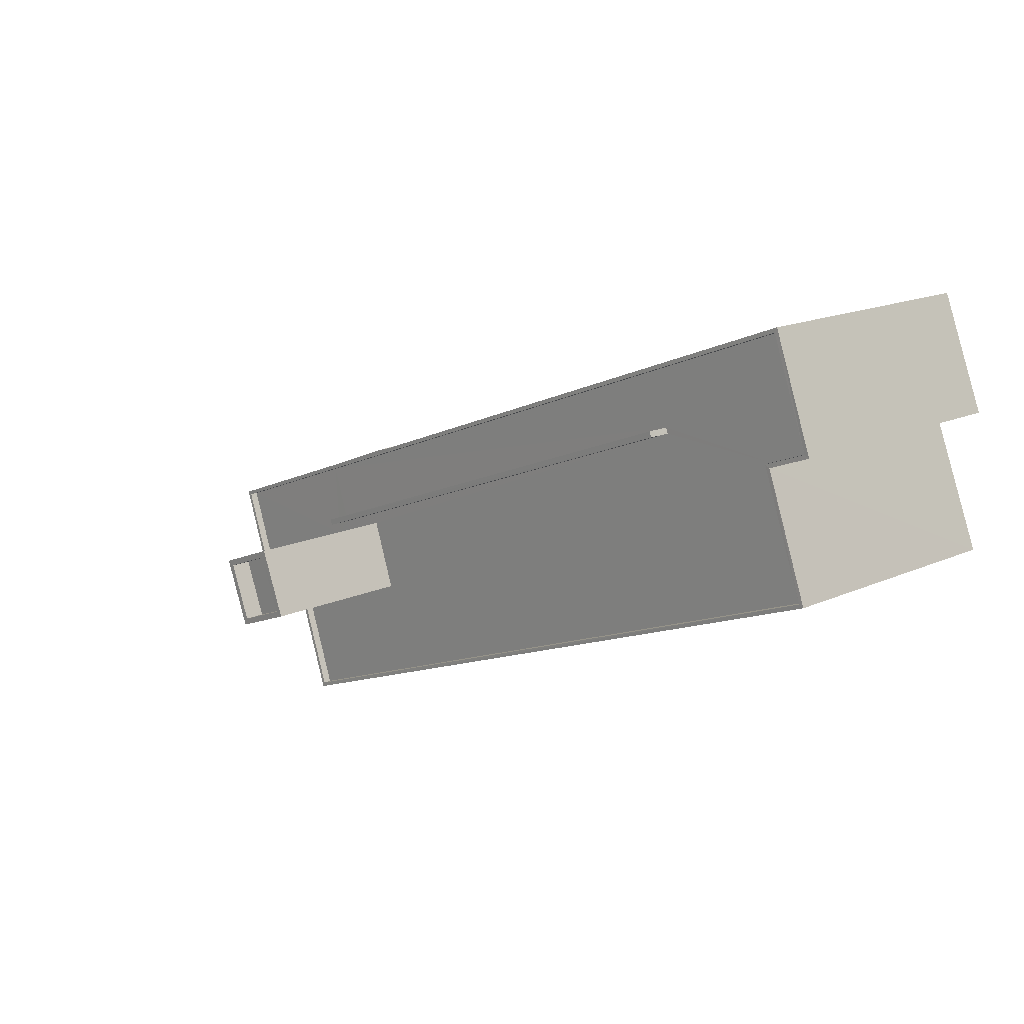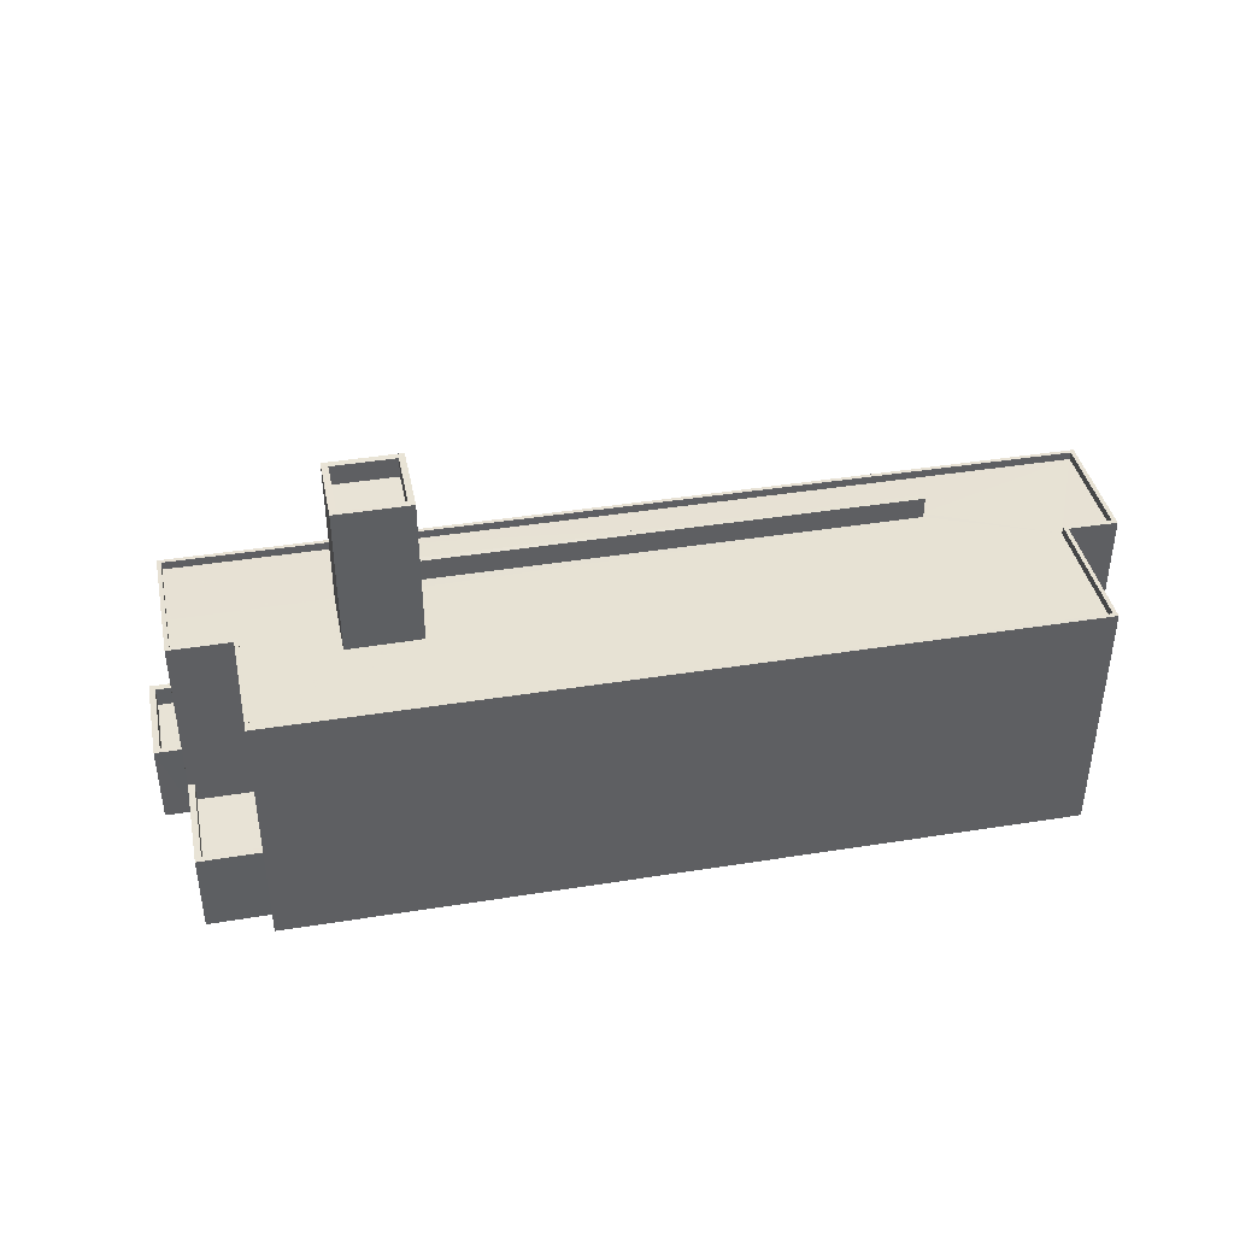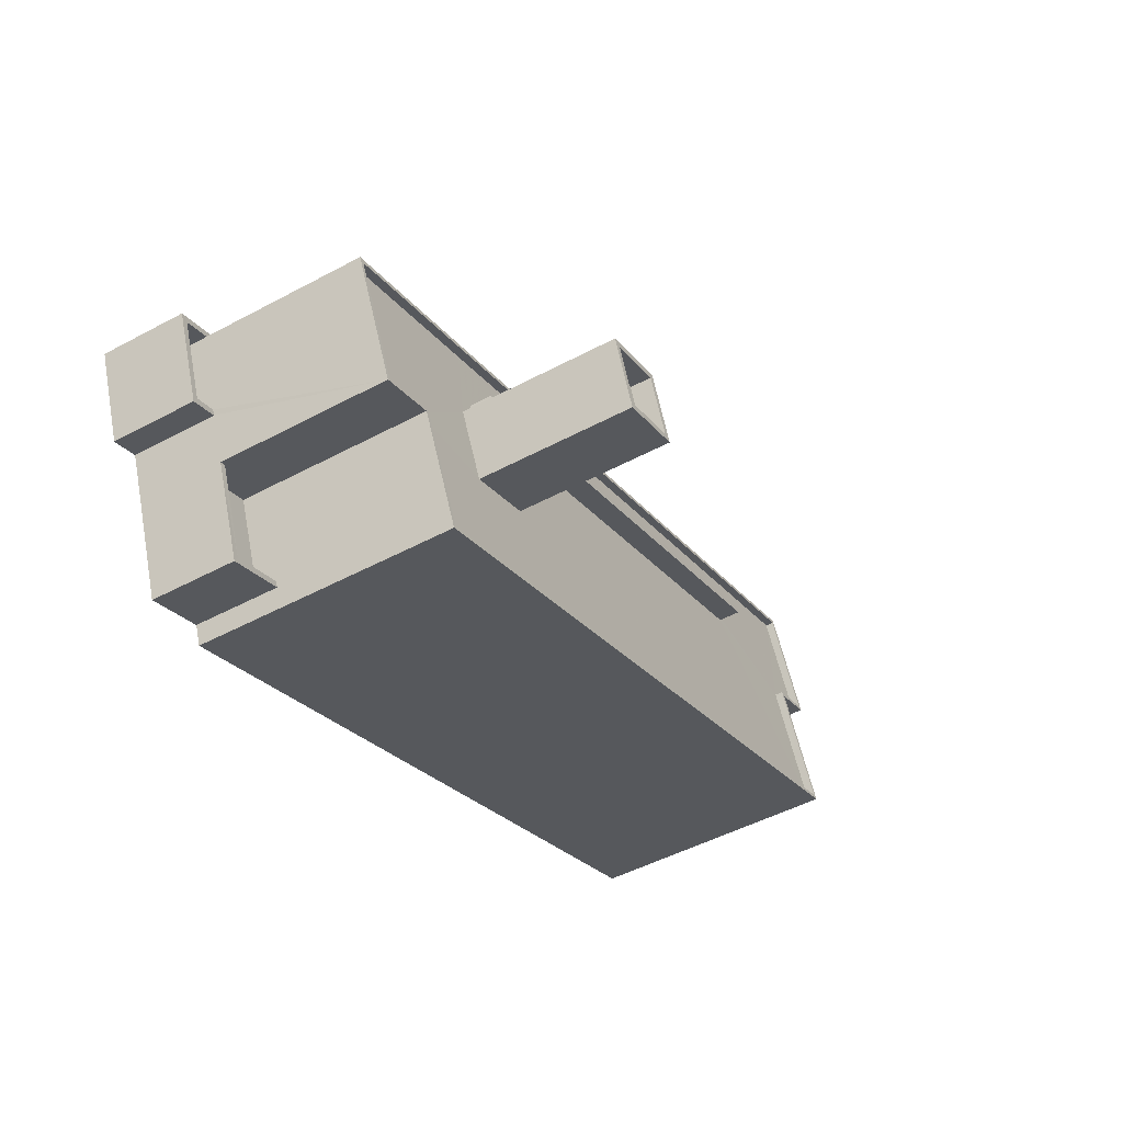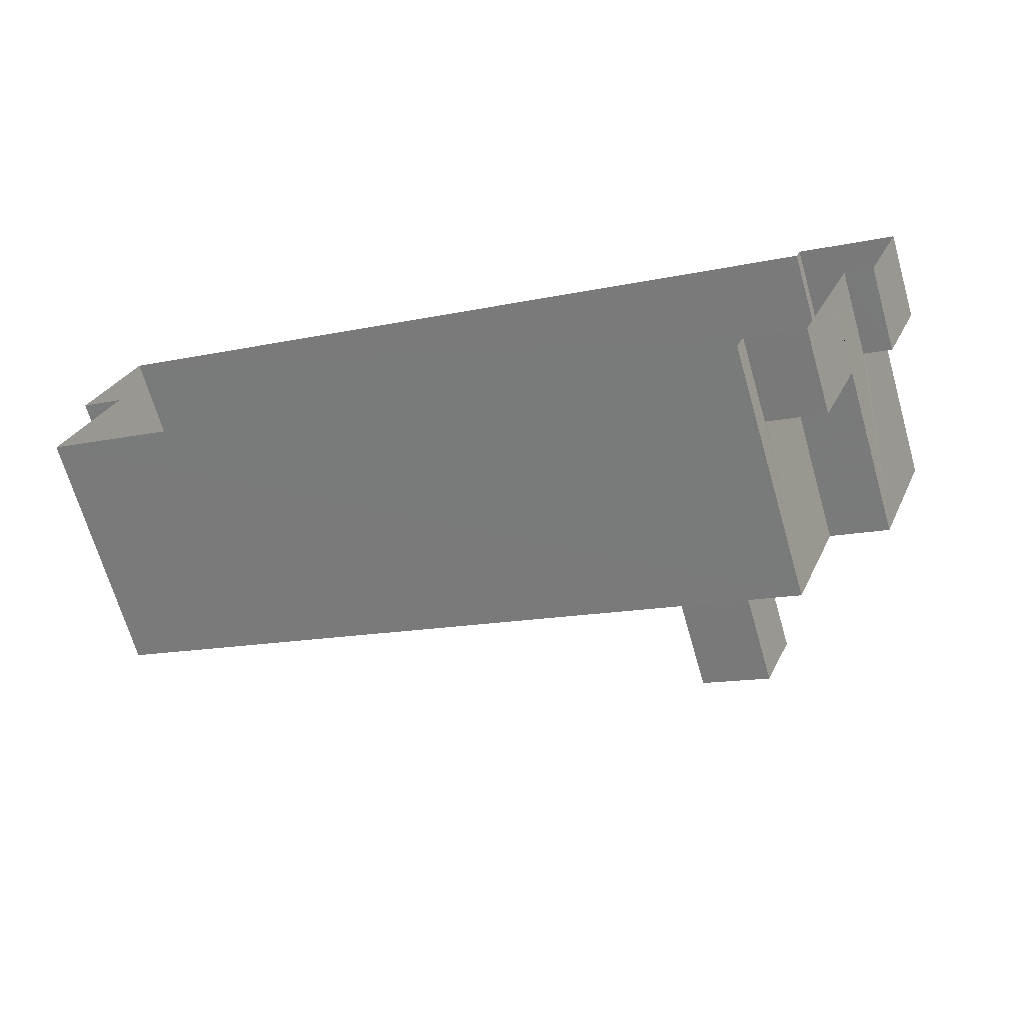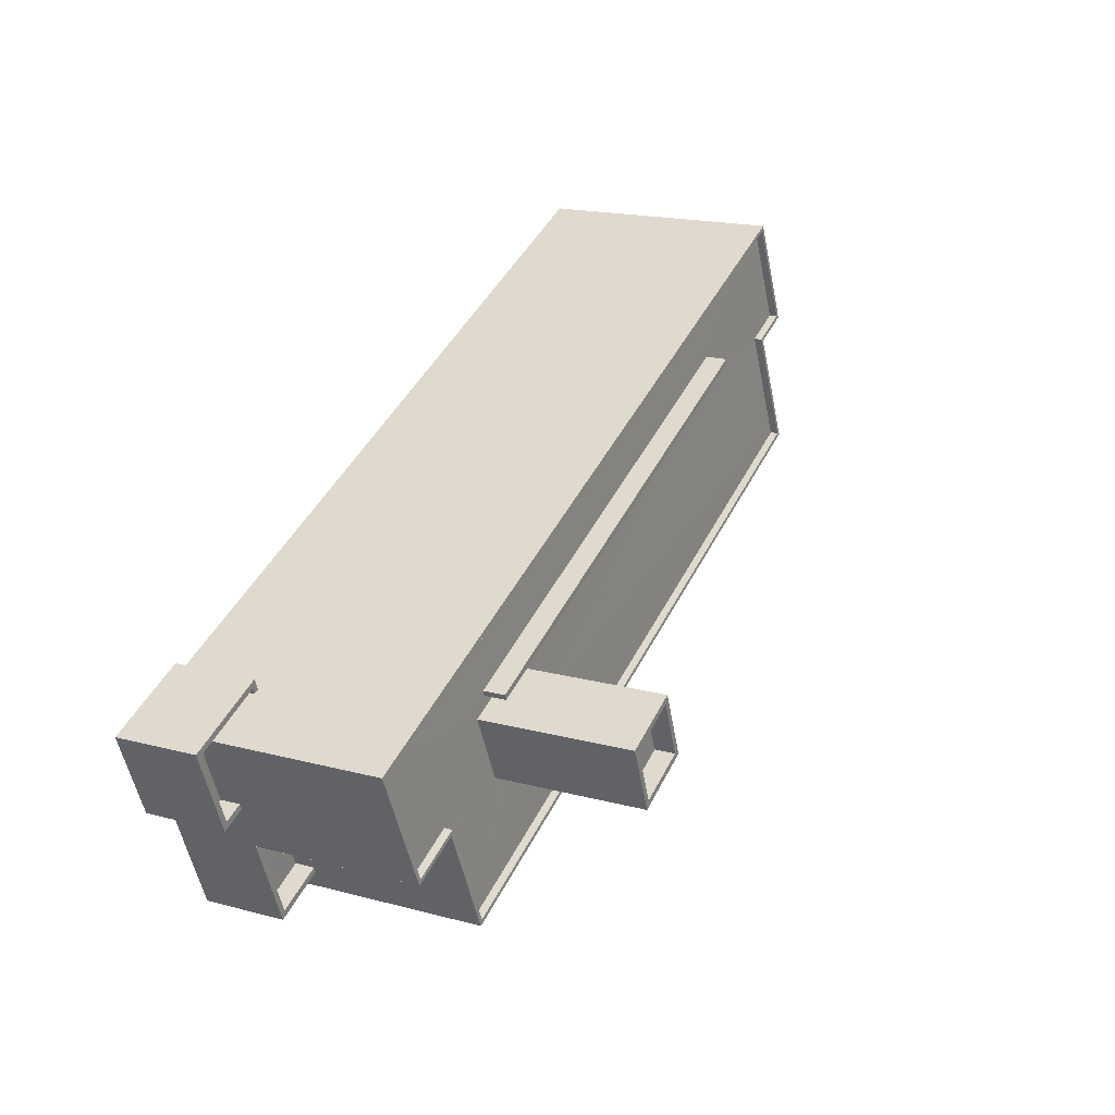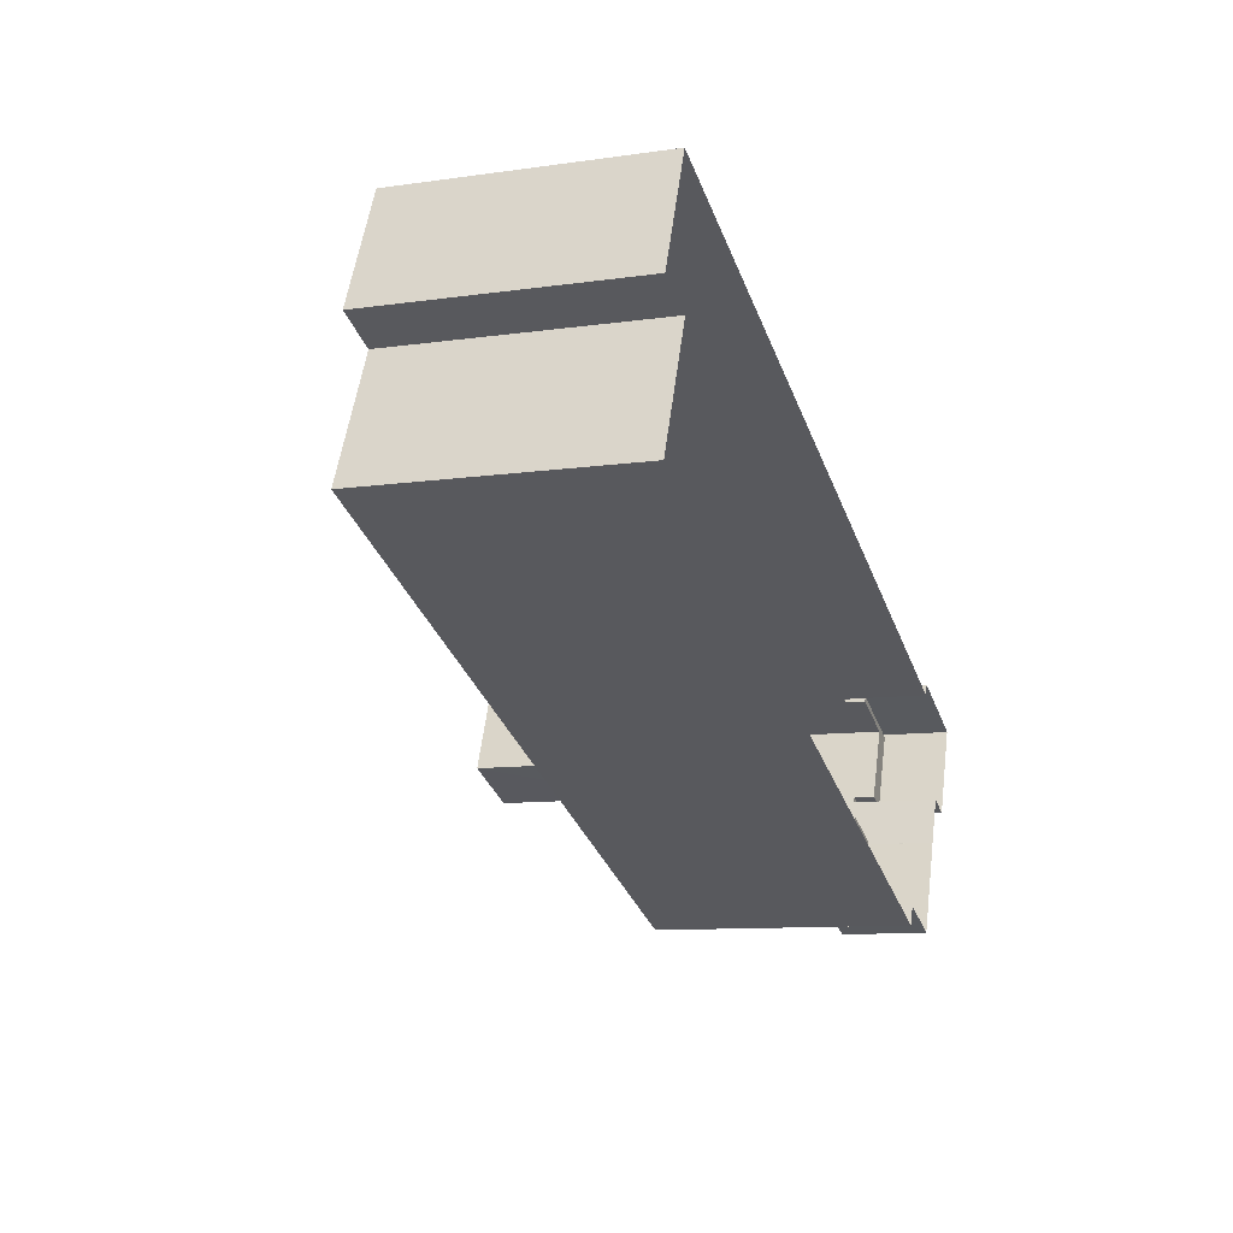
<metadata>
{"format":"obj","ext":"obj","renderer":"f3d","projection":"perspective","resolution":1024,"background":"white","views":[{"elev":16.6,"azim":47.7,"up":"+Y"},{"elev":41.7,"azim":10.7,"up":"+Z"},{"elev":-49.5,"azim":-59.5,"up":"+Y"},{"elev":-68.4,"azim":-163.9,"up":"+Y"},{"elev":18.8,"azim":-63.3,"up":"+Y"},{"elev":-10.3,"azim":110.0,"up":"+Y"}]}
</metadata>
<code>
v -8.828e+04 -1.009e+05 1.977
v -8.828e+04 -1.009e+05 1.979
v -8.832e+04 -1.009e+05 1.981
v -8.828e+04 -1.009e+05 1.976
v -8.828e+04 -1.009e+05 1.977
v -8.831e+04 -1.009e+05 1.981
v -8.832e+04 -1.009e+05 1.978
v -8.832e+04 -1.009e+05 1.977
v -8.832e+04 -1.009e+05 1.977
v -8.832e+04 -1.009e+05 1.979
v -8.832e+04 -1.009e+05 1.981
v -8.832e+04 -1.009e+05 1.979
v -8.832e+04 -1.009e+05 1.979
v -8.832e+04 -1.009e+05 1.979
v -8.831e+04 -1.009e+05 15.06
v -8.829e+04 -1.009e+05 15.05
v -8.829e+04 -1.009e+05 15.05
v -8.831e+04 -1.009e+05 15.06
v -8.831e+04 -1.009e+05 13.96
v -8.831e+04 -1.009e+05 13.97
v -8.831e+04 -1.009e+05 13.97
v -8.832e+04 -1.009e+05 13.86
v -8.832e+04 -1.009e+05 13.97
v -8.831e+04 -1.009e+05 13.86
v -8.831e+04 -1.009e+05 13.95
v -8.828e+04 -1.009e+05 13.87
v -8.829e+04 -1.009e+05 13.95
v -8.828e+04 -1.009e+05 14.04
v -8.828e+04 -1.009e+05 14.04
v -8.832e+04 -1.009e+05 14.09
v -8.831e+04 -1.009e+05 14.23
v -8.831e+04 -1.009e+05 14.09
v -8.829e+04 -1.009e+05 13.96
v -8.828e+04 -1.009e+05 14.24
v -8.831e+04 -1.009e+05 14.09
v -8.831e+04 -1.009e+05 13.97
v -8.832e+04 -1.009e+05 14.05
v -8.832e+04 -1.009e+05 14.05
v -8.832e+04 -1.009e+05 14.46
v -8.832e+04 -1.009e+05 14.45
v -8.832e+04 -1.009e+05 14.46
v -8.832e+04 -1.009e+05 14.26
v -8.832e+04 -1.009e+05 14.25
v -8.828e+04 -1.009e+05 14.45
v -8.828e+04 -1.009e+05 14.44
v -8.828e+04 -1.009e+05 14.45
v -8.828e+04 -1.009e+05 14.65
v -8.828e+04 -1.009e+05 14.64
v -8.828e+04 -1.009e+05 14.26
v -8.832e+04 -1.009e+05 14.45
v -8.828e+04 -1.009e+05 14.44
v -8.828e+04 -1.009e+05 14.27
v -8.831e+04 -1.009e+05 14.64
v -8.831e+04 -1.009e+05 14.63
v -8.831e+04 -1.009e+05 20.63
v -8.831e+04 -1.009e+05 20.63
v -8.831e+04 -1.009e+05 20.63
v -8.831e+04 -1.009e+05 20.63
v -8.831e+04 -1.009e+05 21.63
v -8.831e+04 -1.009e+05 21.63
v -8.831e+04 -1.009e+05 21.63
v -8.831e+04 -1.009e+05 21.63
v -8.831e+04 -1.009e+05 21.63
v -8.831e+04 -1.009e+05 21.63
v -8.831e+04 -1.009e+05 21.63
v -8.831e+04 -1.009e+05 21.63
v -8.832e+04 -1.009e+05 5.136
v -8.832e+04 -1.009e+05 5.135
v -8.832e+04 -1.009e+05 5.136
v -8.832e+04 -1.009e+05 5.135
v -8.832e+04 -1.009e+05 5.135
v -8.832e+04 -1.009e+05 5.135
v -8.832e+04 -1.009e+05 6.136
v -8.832e+04 -1.009e+05 6.136
v -8.832e+04 -1.009e+05 6.136
v -8.832e+04 -1.009e+05 6.136
v -8.832e+04 -1.009e+05 6.135
v -8.832e+04 -1.009e+05 6.135
v -8.832e+04 -1.009e+05 6.135
v -8.832e+04 -1.009e+05 6.135
v -8.832e+04 -1.009e+05 6.135
v -8.832e+04 -1.009e+05 6.135
v -8.832e+04 -1.009e+05 5.137
v -8.832e+04 -1.009e+05 5.138
v -8.832e+04 -1.009e+05 5.138
v -8.832e+04 -1.009e+05 5.137
v -8.832e+04 -1.009e+05 6.137
v -8.832e+04 -1.009e+05 6.137
v -8.832e+04 -1.009e+05 6.138
v -8.832e+04 -1.009e+05 6.138
v -8.832e+04 -1.009e+05 6.138
v -8.832e+04 -1.009e+05 6.138
f 1 2 3
f 1 4 5
f 2 6 3
f 7 8 9
f 9 4 1
f 10 3 11
f 7 12 13
f 12 10 14
f 9 1 3
f 12 7 9
f 9 3 10
f 12 9 10
f 15 16 17
f 15 18 16
f 19 20 21
f 20 22 23
f 24 22 20
f 24 20 25
f 19 25 20
f 26 24 27
f 26 28 29
f 27 24 25
f 30 31 32
f 28 33 34
f 31 34 35
f 21 36 19
f 28 27 33
f 36 33 19
f 35 32 31
f 33 36 35
f 26 27 28
f 35 34 33
f 30 32 37
f 38 37 23
f 23 37 20
f 37 32 20
f 39 40 41
f 42 43 41
f 44 45 46
f 47 46 48
f 49 45 44
f 42 49 43
f 50 40 39
f 48 46 51
f 52 49 42
f 46 45 51
f 49 52 45
f 40 42 41
f 47 48 53
f 53 54 39
f 39 54 50
f 48 54 53
f 55 56 57
f 55 58 56
f 59 60 61
f 60 62 61
f 63 64 65
f 66 63 65
f 64 62 60
f 65 64 60
f 59 61 63
f 66 59 63
f 67 68 69
f 69 68 70
f 70 68 71
f 68 72 71
f 73 74 75
f 76 73 75
f 77 78 79
f 80 77 79
f 76 81 82
f 79 78 82
f 81 79 82
f 76 75 81
f 83 84 85
f 83 86 84
f 87 88 89
f 90 89 91
f 91 89 92
f 89 88 92
f 27 25 15
f 17 27 15
f 33 17 16
f 33 27 17
f 18 33 16
f 18 19 33
f 19 18 15
f 25 19 15
f 37 50 30
f 30 54 31
f 30 50 54
f 40 37 38
f 40 50 37
f 22 42 23
f 23 40 38
f 23 42 40
f 22 24 42
f 24 26 52
f 24 52 42
f 52 26 29
f 45 52 29
f 51 29 28
f 51 45 29
f 51 28 34
f 48 51 34
f 54 48 34
f 31 54 34
f 74 43 68
f 43 74 41
f 41 73 14
f 68 67 74
f 14 73 12
f 74 73 41
f 86 83 87
f 10 88 14
f 83 39 87
f 14 88 41
f 87 39 41
f 88 87 41
f 72 68 80
f 9 77 4
f 68 43 80
f 4 77 49
f 77 43 49
f 80 43 77
f 49 5 4
f 49 44 5
f 46 1 5
f 44 46 5
f 46 2 1
f 46 47 2
f 2 53 6
f 2 47 53
f 90 39 83
f 39 90 53
f 53 91 6
f 83 85 90
f 6 91 3
f 90 91 53
f 60 55 57
f 65 60 57
f 65 57 56
f 66 65 56
f 66 56 58
f 59 66 58
f 60 58 55
f 60 59 58
f 64 35 36
f 64 63 35
f 32 63 61
f 32 35 63
f 32 61 62
f 20 32 62
f 20 62 21
f 62 64 21
f 64 36 21
f 79 81 70
f 71 79 70
f 72 79 71
f 72 80 79
f 74 69 75
f 74 67 69
f 81 75 69
f 70 81 69
f 9 8 78
f 77 9 78
f 7 78 8
f 7 82 78
f 12 76 13
f 12 73 76
f 13 82 7
f 13 76 82
f 90 84 89
f 90 85 84
f 86 89 84
f 86 87 89
f 91 92 11
f 3 91 11
f 88 11 92
f 88 10 11

</code>
